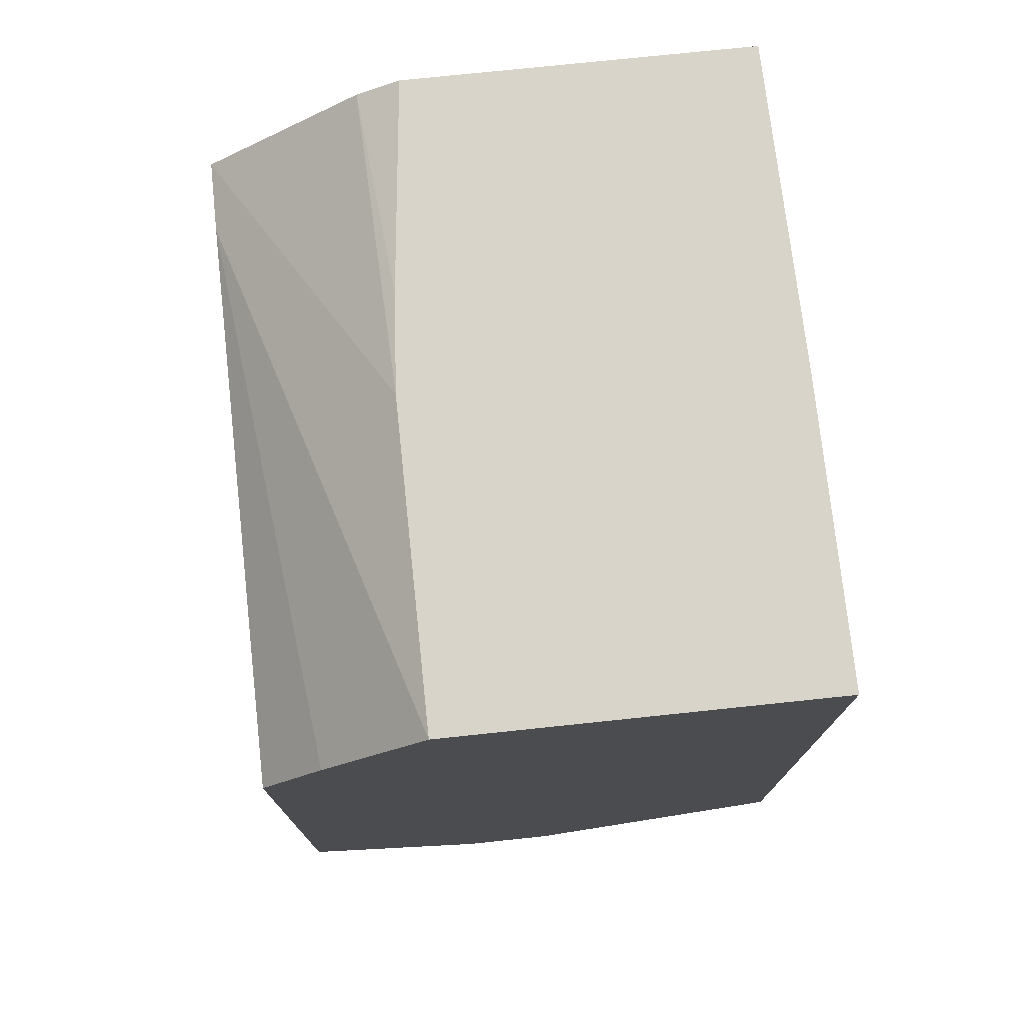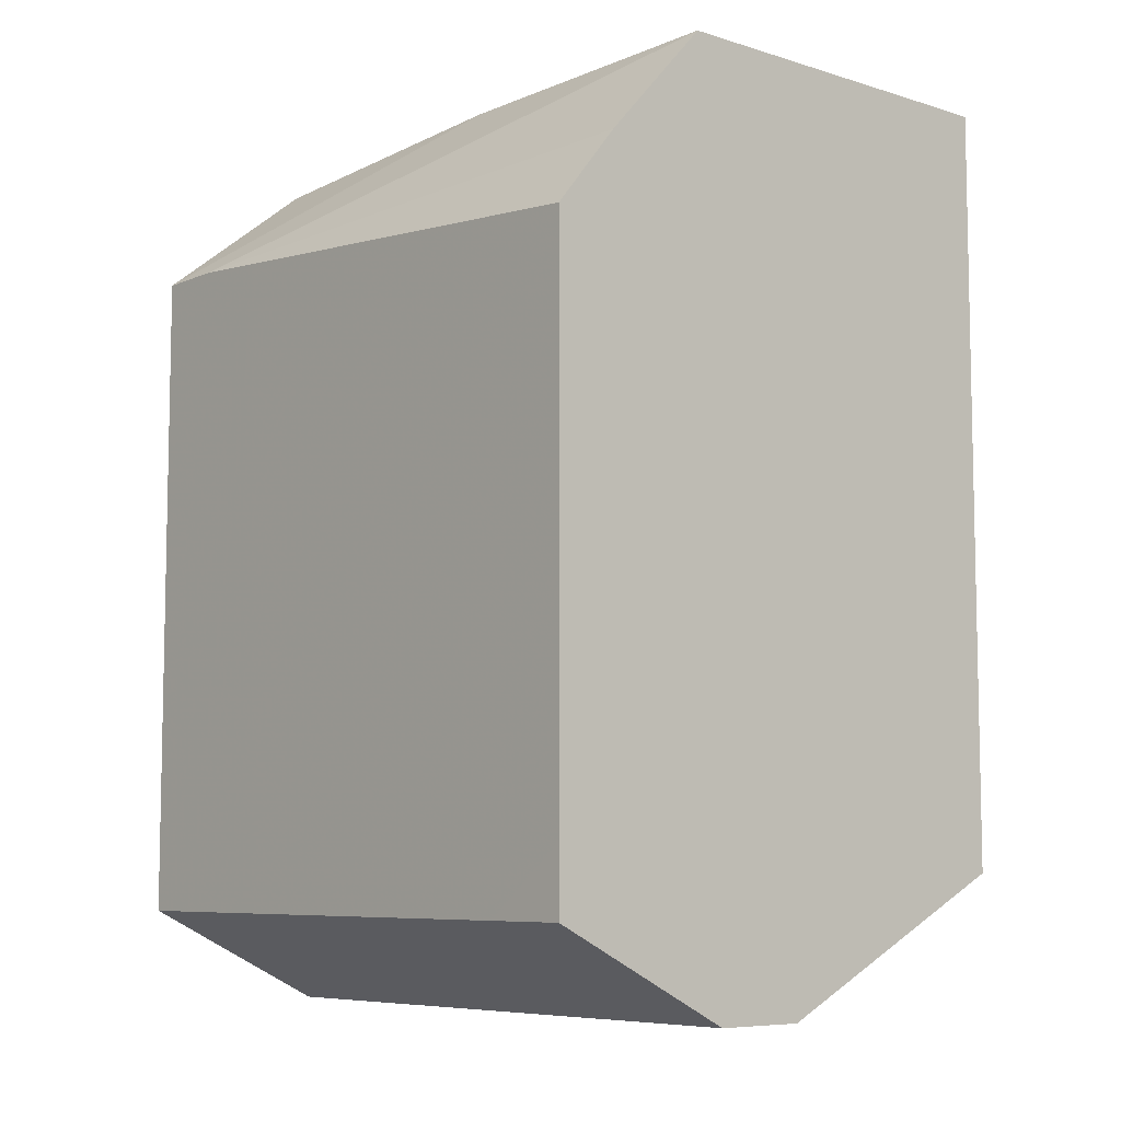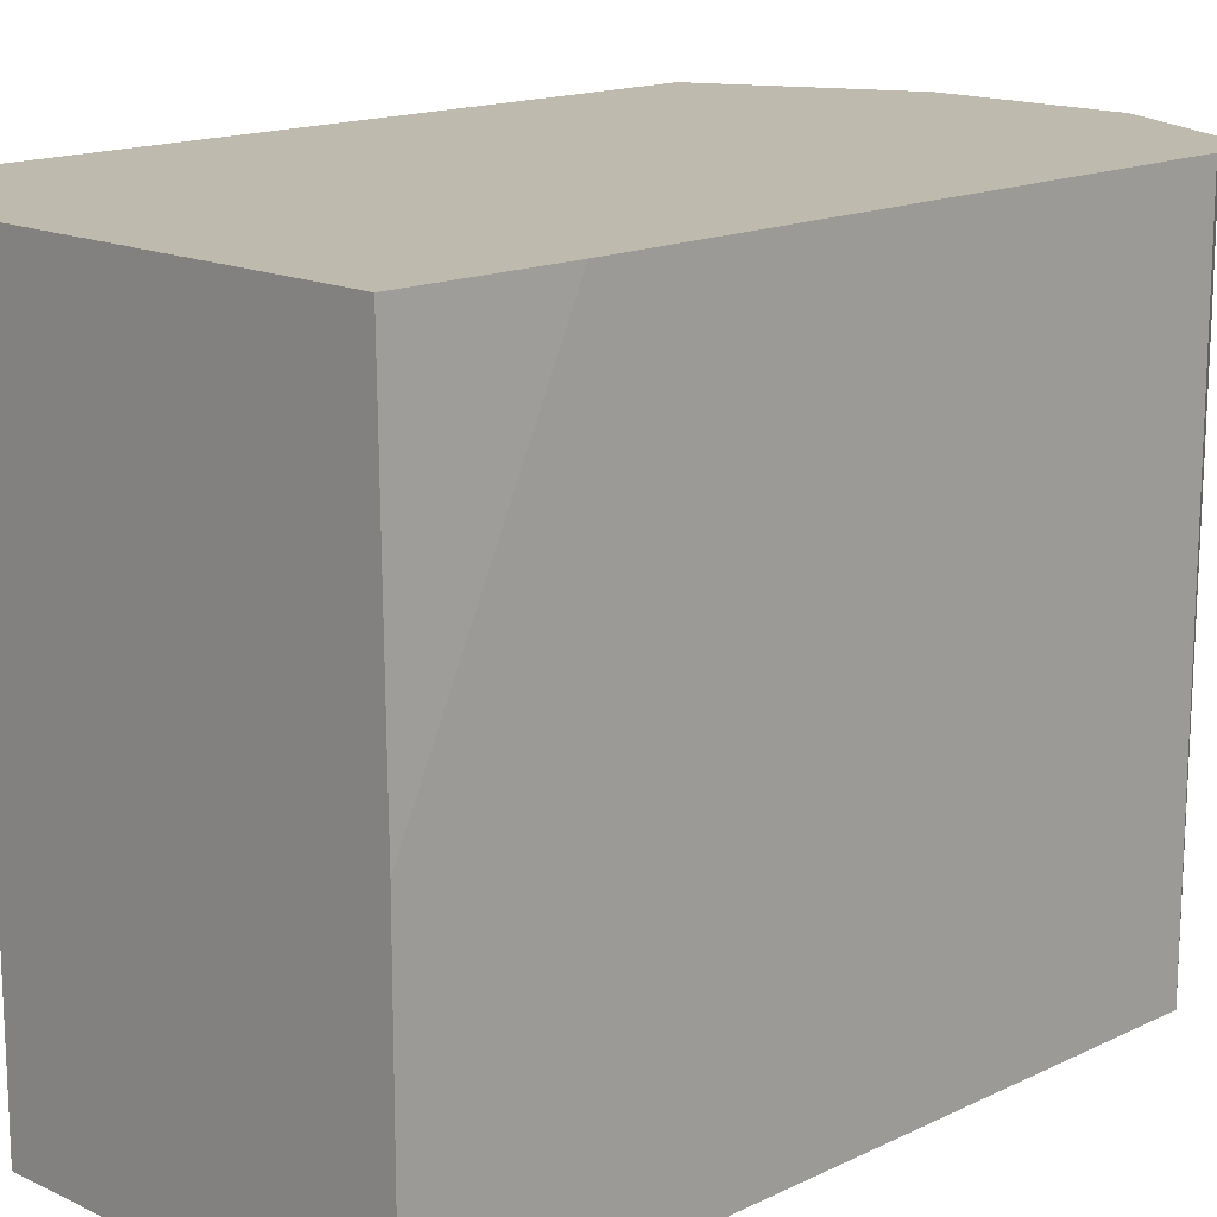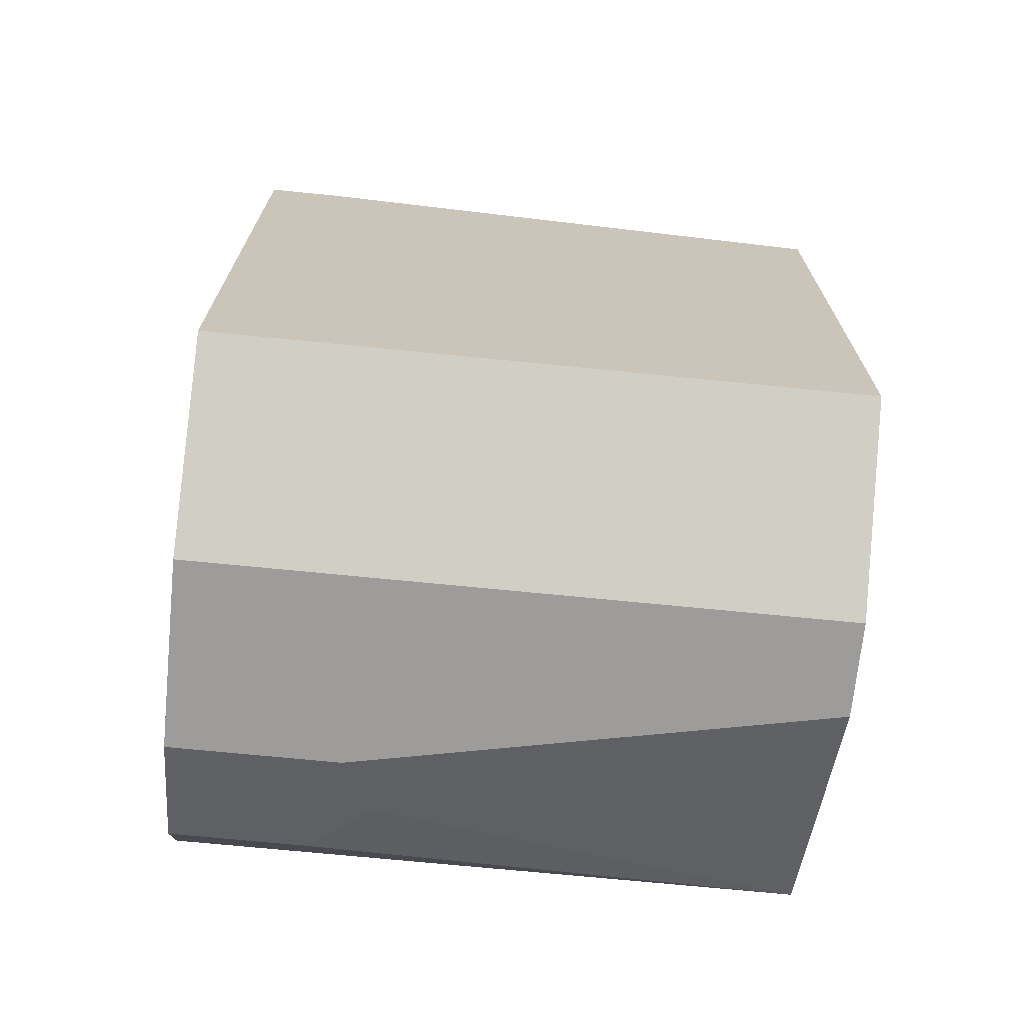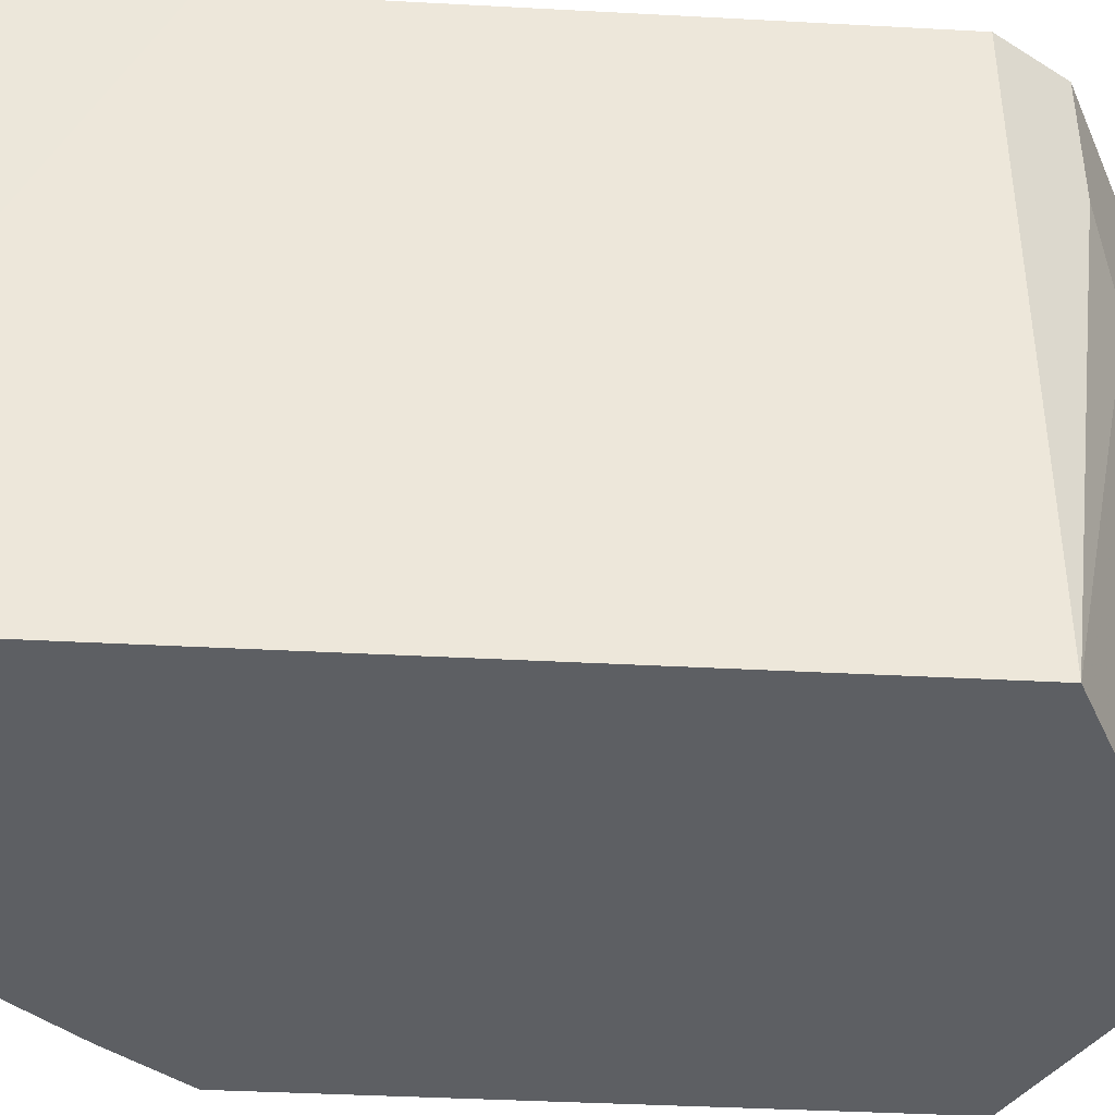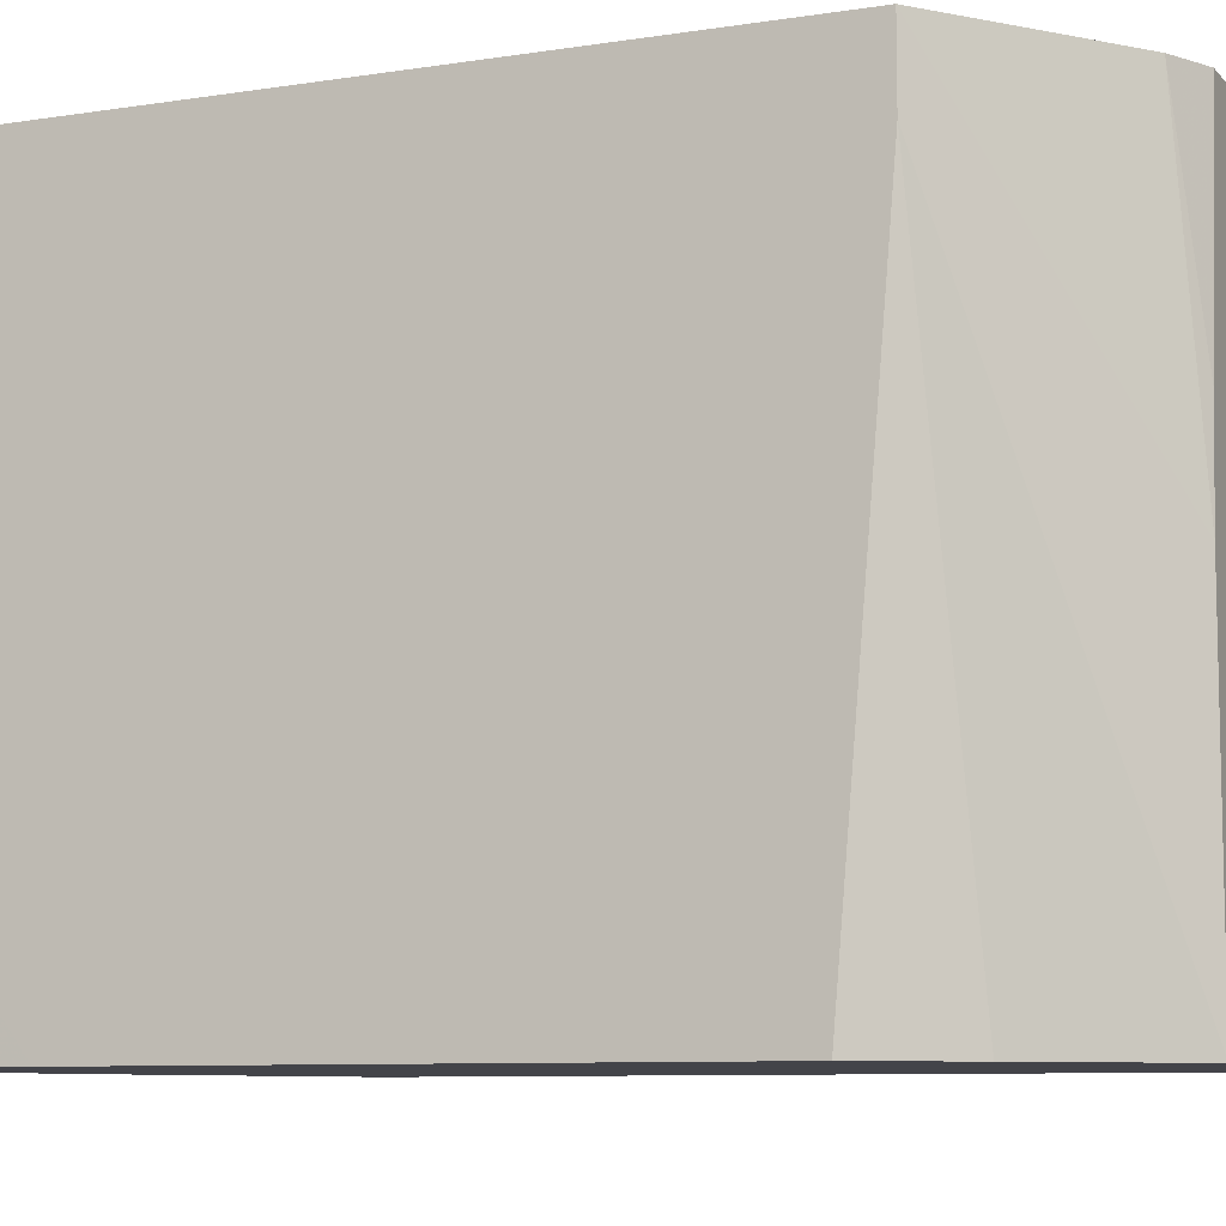
<metadata>
{"format":"obj","ext":"obj","renderer":"f3d","projection":"perspective","resolution":1024,"background":"white","views":[{"elev":75.2,"azim":174.0,"up":"+Y"},{"elev":-7.4,"azim":139.2,"up":"+Y"},{"elev":15.5,"azim":-135.3,"up":"+Z"},{"elev":-70.2,"azim":84.3,"up":"+Y"},{"elev":-39.9,"azim":-93.8,"up":"+Z"},{"elev":-8.5,"azim":113.2,"up":"+Z"}]}
</metadata>
<code>
v -0.4075 -0.5705 -0.006469
v -0.4075 -0.5705 -0.05434
v -0.3532 -0.5705 -0.006469
v -0.4437 -0.5524 -0.006469
v -0.4256 -0.5614 -0.0634
v -0.3803 -0.5705 -0.1887
v -0.4437 -0.5524 -0.04528
v -0.3532 -0.5705 -0.1887
v -0.2987 -0.5433 -0.006469
v -0.457 -0.5321 -0.006469
v -0.4346 -0.5433 -0.1887
v -0.457 -0.5321 -0.1887
v -0.2988 -0.5433 -0.1887
v -0.2987 -0.5433 -0.1631
v -0.2987 -0.3532 -0.006469
v -0.457 -0.356 -0.006469
v -0.457 -0.3109 -0.1887
v -0.2987 -0.524 -0.1887
v -0.2987 -0.3532 -0.02718
v -0.3472 -0.3108 -0.09666
v -0.3441 -0.317 -0.006469
v -0.4558 -0.3108 -0.006469
v -0.457 -0.3108 -0.1016
v -0.457 -0.3108 -0.1876
v -0.443 -0.3108 -0.1887
v -0.2987 -0.3668 -0.1887
v -0.3169 -0.3441 -0.1887
v -0.3472 -0.3108 -0.1887
v -0.3495 -0.3108 -0.06836
v -0.3563 -0.3108 -0.006469
f 6 13 8
f 8 13 14
f 9 18 26
f 9 26 19
f 9 19 15
f 10 16 23
f 10 23 24
f 10 24 17
f 10 17 12
f 13 18 14
f 15 19 28
f 15 28 20
f 9 14 18
f 20 24 23
f 16 22 23
f 17 24 25
f 19 27 28
f 19 26 27
f 20 28 25
f 20 25 24
f 21 29 30
f 20 23 22
f 20 22 30
f 20 30 29
f 20 29 21
f 6 18 13
f 15 20 21
f 6 26 18
f 1 7 2
f 6 28 27
f 1 2 6
f 1 6 8
f 1 8 3
f 1 3 9
f 1 9 15
f 1 15 21
f 1 21 30
f 6 27 26
f 1 22 16
f 1 16 10
f 1 10 4
f 1 4 7
f 1 30 22
f 2 7 5
f 2 5 6
f 6 17 25
f 6 12 17
f 6 11 12
f 5 12 11
f 6 25 28
f 5 11 6
f 4 12 7
f 4 10 12
f 3 14 9
f 3 8 14
f 5 7 12

</code>
